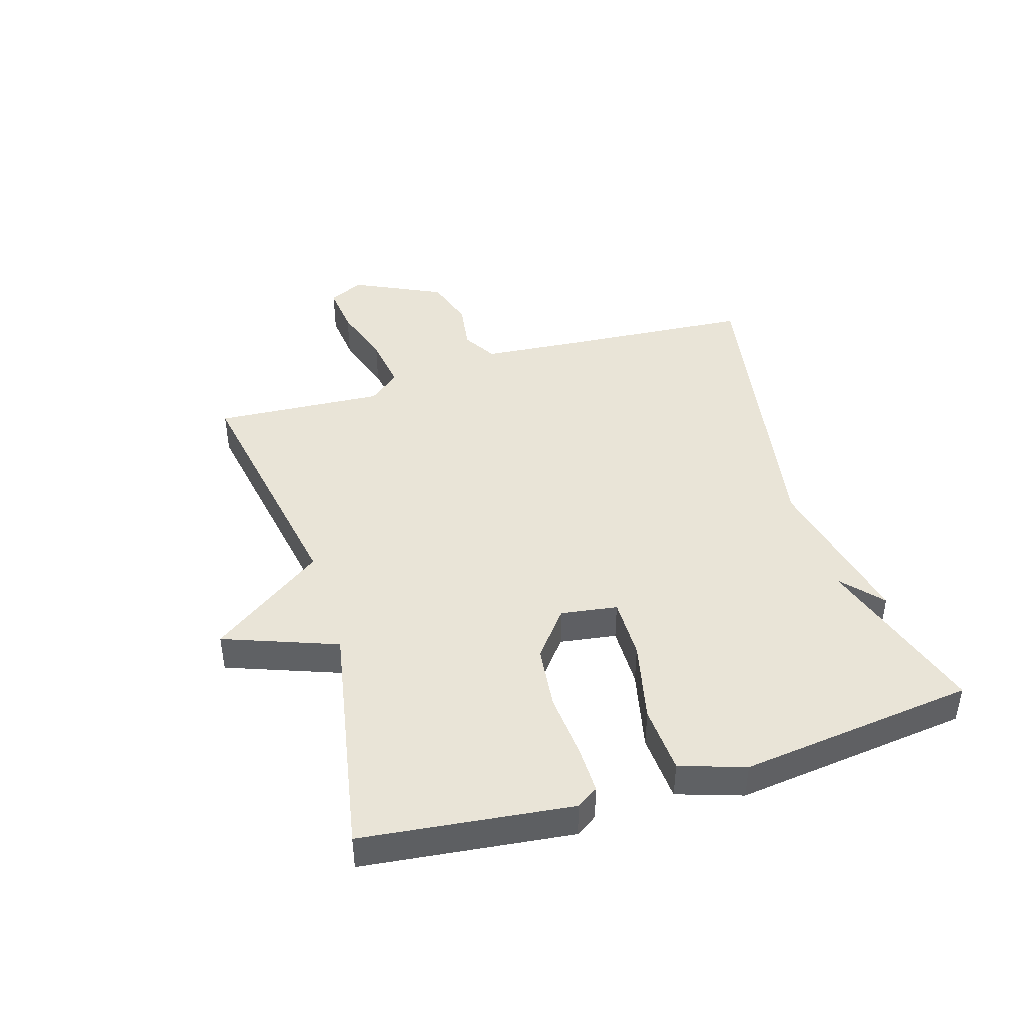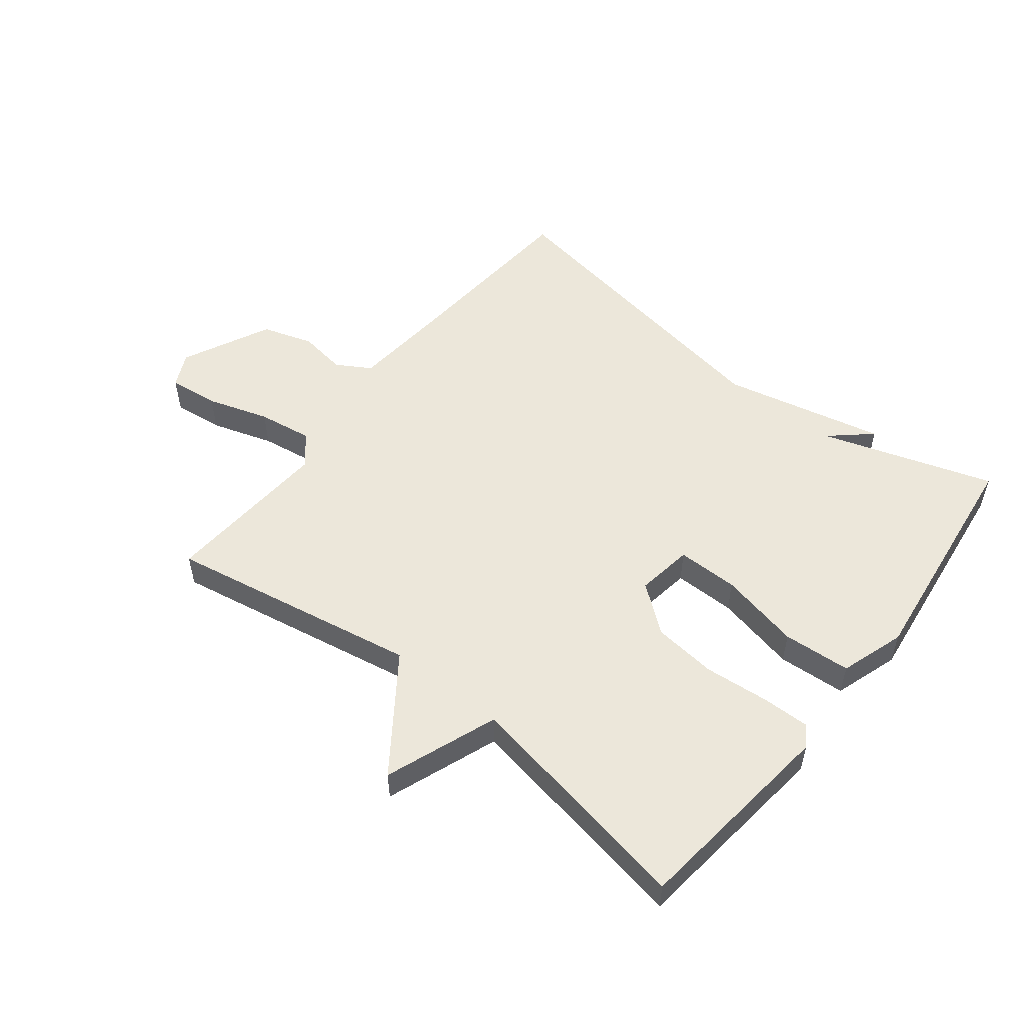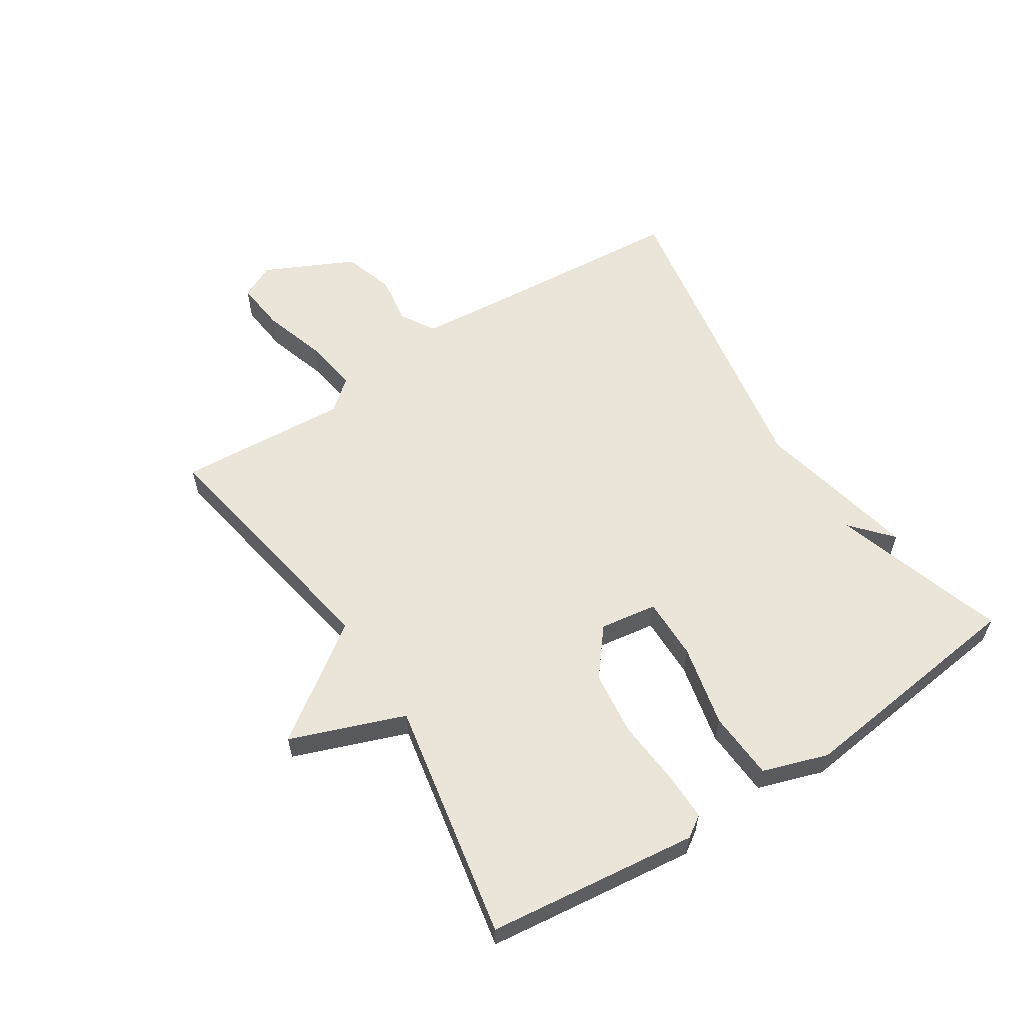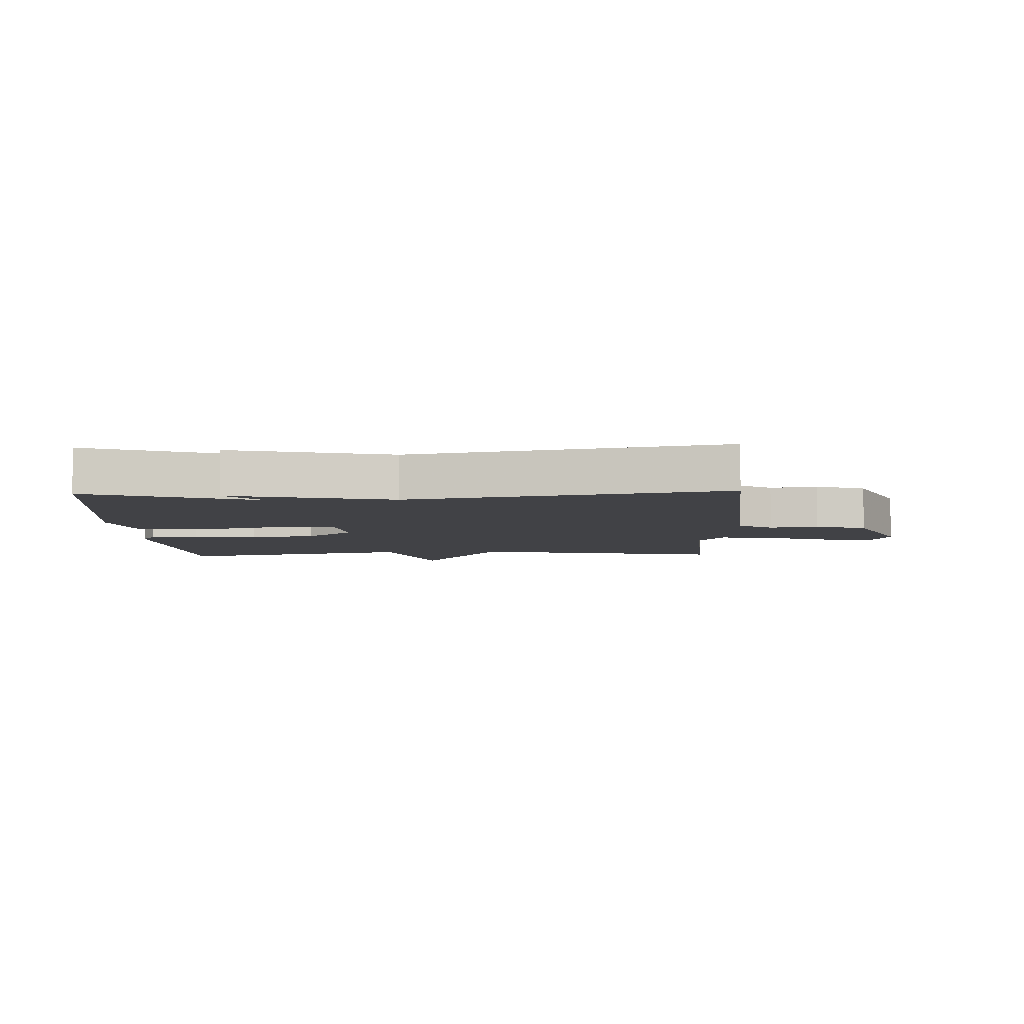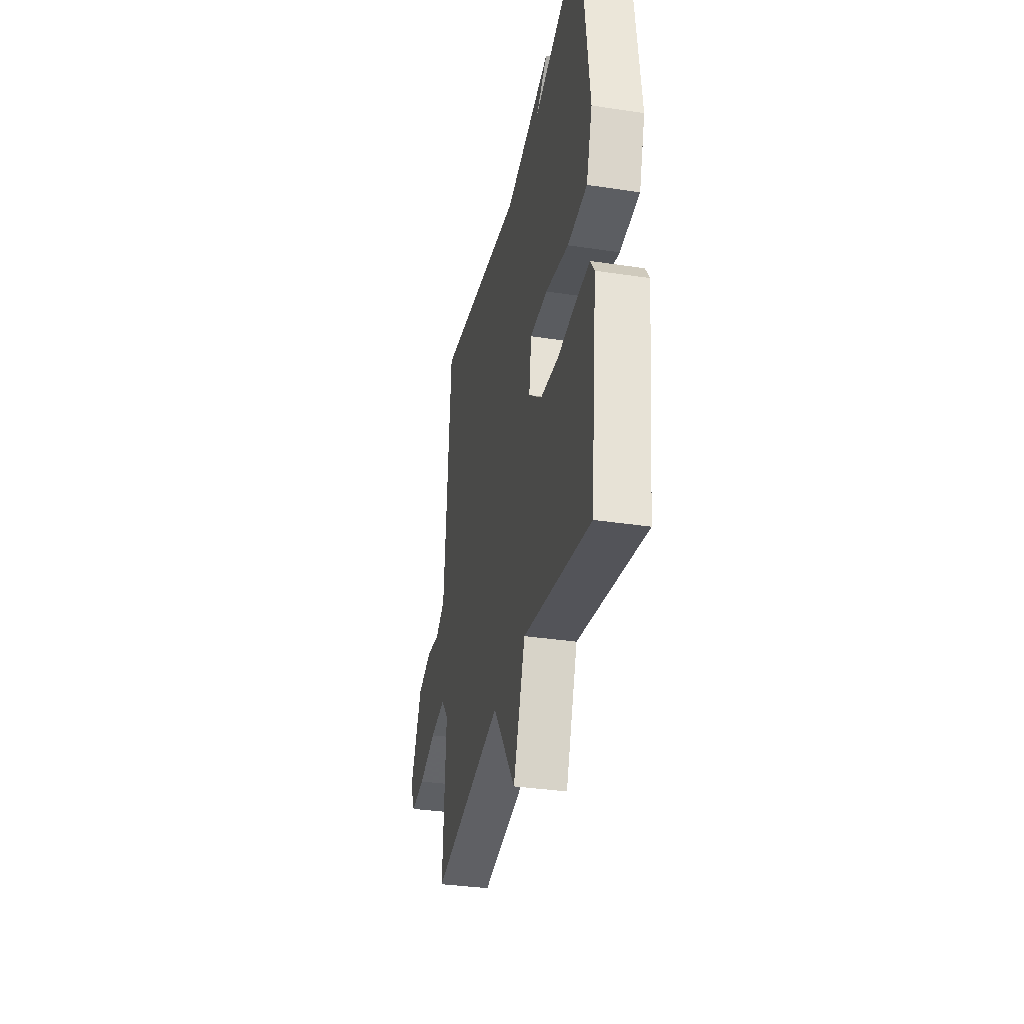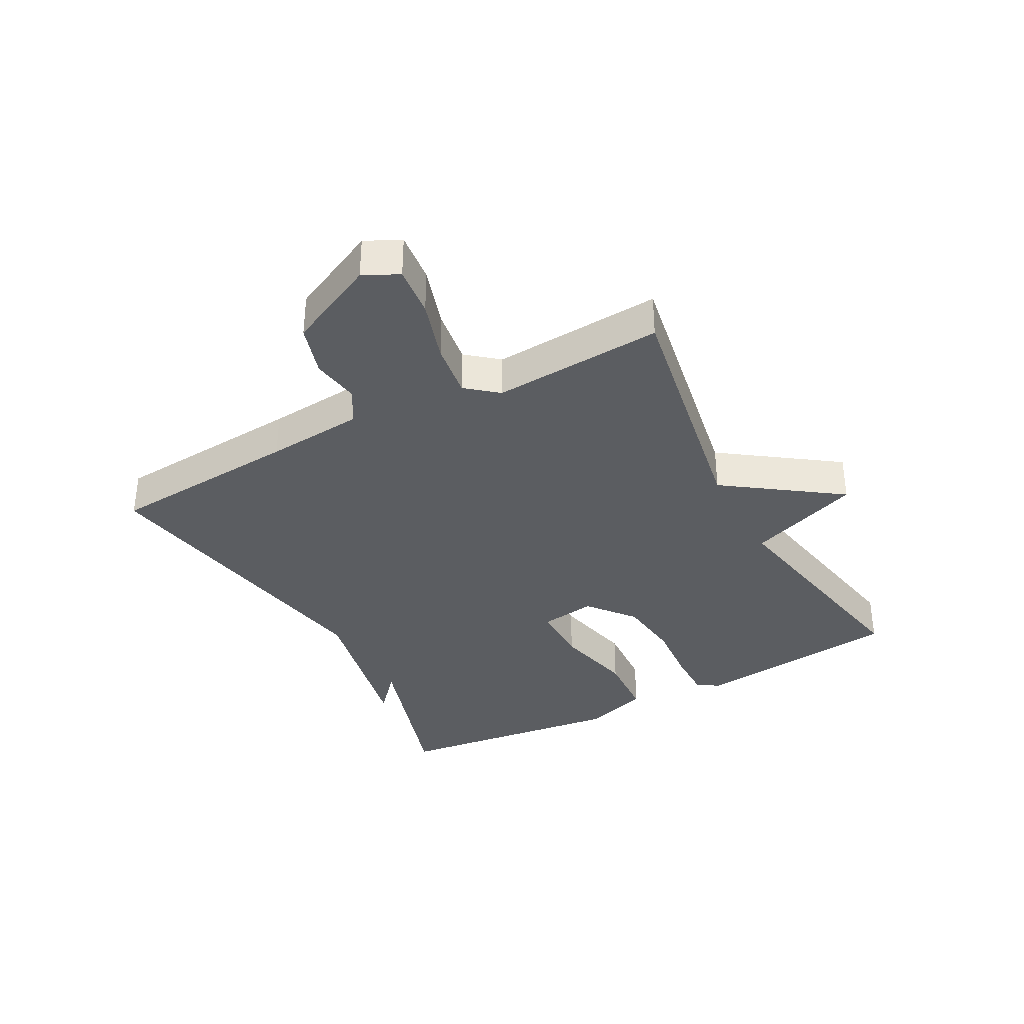
<metadata>
{"format":"obj","ext":"obj","renderer":"f3d","projection":"perspective","resolution":1024,"background":"white","views":[{"elev":43.5,"azim":-107.0,"up":"+Y"},{"elev":52.9,"azim":-141.9,"up":"+Y"},{"elev":58.9,"azim":-122.8,"up":"+Y"},{"elev":-6.7,"azim":2.1,"up":"+Y"},{"elev":-34.3,"azim":-101.5,"up":"+Z"},{"elev":-35.4,"azim":118.3,"up":"+Y"}]}
</metadata>
<code>
v -0.5 0.07 0.5
v -0.217 0.07 0.41
v -0.283 0.07 0.468
v -0.017 0.07 0.41
v 0.5 0.07 0.5
v 0.524 0.07 0.185
v 0.538 0.07 0.025
v 0.594 0.07 -0.008
v 0.673 0.07 0.004
v 0.757 0.07 -0.022
v 0.827 0.07 -0.168
v 0.799 0.07 -0.225
v 0.716 0.07 -0.216
v 0.614 0.07 -0.184
v 0.524 0.07 -0.171
v 0.482 0.07 -0.222
v 0.5 0.07 -0.5
v 0.087 0.07 -0.427
v -0.044 0.07 -0.612
v -0.113 0.07 -0.427
v -0.5 0.07 -0.5
v -0.54 0.07 -0.158
v -0.517 0.07 -0.123
v -0.439 0.07 -0.124
v -0.333 0.07 -0.133
v -0.228 0.07 -0.121
v -0.152 0.07 -0.06
v -0.166 0.07 0.033
v -0.267 0.07 0.032
v -0.4 0.07 0.002
v -0.511 0.07 0.009
v -0.546 0.07 0.115
v -0.5 0 0.5
v -0.217 0 0.41
v -0.283 0 0.468
v -0.017 0 0.41
v 0.5 0 0.5
v 0.524 0 0.185
v 0.538 0 0.025
v 0.594 0 -0.008
v 0.673 0 0.004
v 0.757 0 -0.022
v 0.827 0 -0.168
v 0.799 0 -0.225
v 0.716 0 -0.216
v 0.614 0 -0.184
v 0.524 0 -0.171
v 0.482 0 -0.222
v 0.5 0 -0.5
v 0.087 0 -0.427
v -0.044 0 -0.612
v -0.113 0 -0.427
v -0.5 0 -0.5
v -0.54 0 -0.158
v -0.517 0 -0.123
v -0.439 0 -0.124
v -0.333 0 -0.133
v -0.228 0 -0.121
v -0.152 0 -0.06
v -0.166 0 0.033
v -0.267 0 0.032
v -0.4 0 0.002
v -0.511 0 0.009
v -0.546 0 0.115
f 32 1 2
f 31 32 2
f 30 31 2
f 29 30 2
f 28 29 2
f 27 28 2
f 23 24 25
f 22 23 25
f 21 22 25
f 20 21 25
f 20 25 26
f 18 19 20
f 18 20 26 27
f 18 27 2
f 17 18 2
f 16 17 2
f 12 13 14
f 11 12 14
f 10 11 14
f 9 10 14
f 8 9 14
f 7 8 14 15
f 15 16 2
f 7 15 2
f 6 7 2
f 6 2 3 4
f 4 5 6
f 34 33 64
f 34 64 63
f 34 63 62
f 34 62 61
f 34 61 60
f 34 60 59
f 57 56 55
f 57 55 54
f 57 54 53
f 57 53 52
f 58 57 52
f 52 51 50
f 59 58 52 50
f 34 59 50
f 34 50 49
f 34 49 48
f 46 45 44
f 46 44 43
f 46 43 42
f 46 42 41
f 46 41 40
f 47 46 40 39
f 34 48 47
f 34 47 39
f 34 39 38
f 36 35 34 38
f 38 37 36
f 1 33 34 2
f 2 34 35 3
f 3 35 36 4
f 4 36 37 5
f 5 37 38 6
f 6 38 39 7
f 7 39 40 8
f 8 40 41 9
f 9 41 42 10
f 10 42 43 11
f 11 43 44 12
f 12 44 45 13
f 13 45 46 14
f 14 46 47 15
f 15 47 48 16
f 16 48 49 17
f 17 49 50 18
f 18 50 51 19
f 19 51 52 20
f 20 52 53 21
f 21 53 54 22
f 22 54 55 23
f 23 55 56 24
f 24 56 57 25
f 25 57 58 26
f 26 58 59 27
f 27 59 60 28
f 28 60 61 29
f 29 61 62 30
f 30 62 63 31
f 31 63 64 32
f 32 64 33 1

</code>
